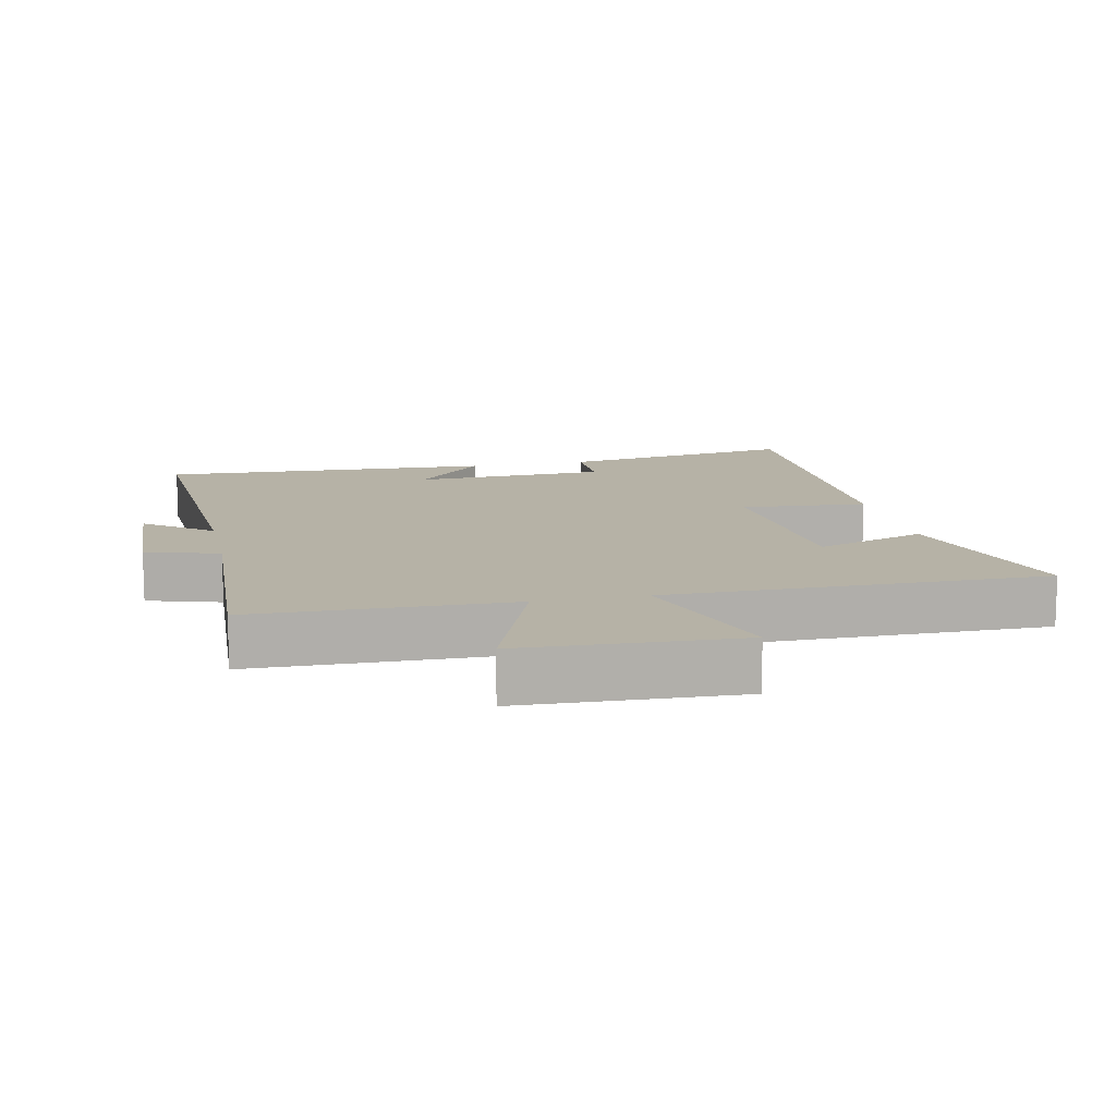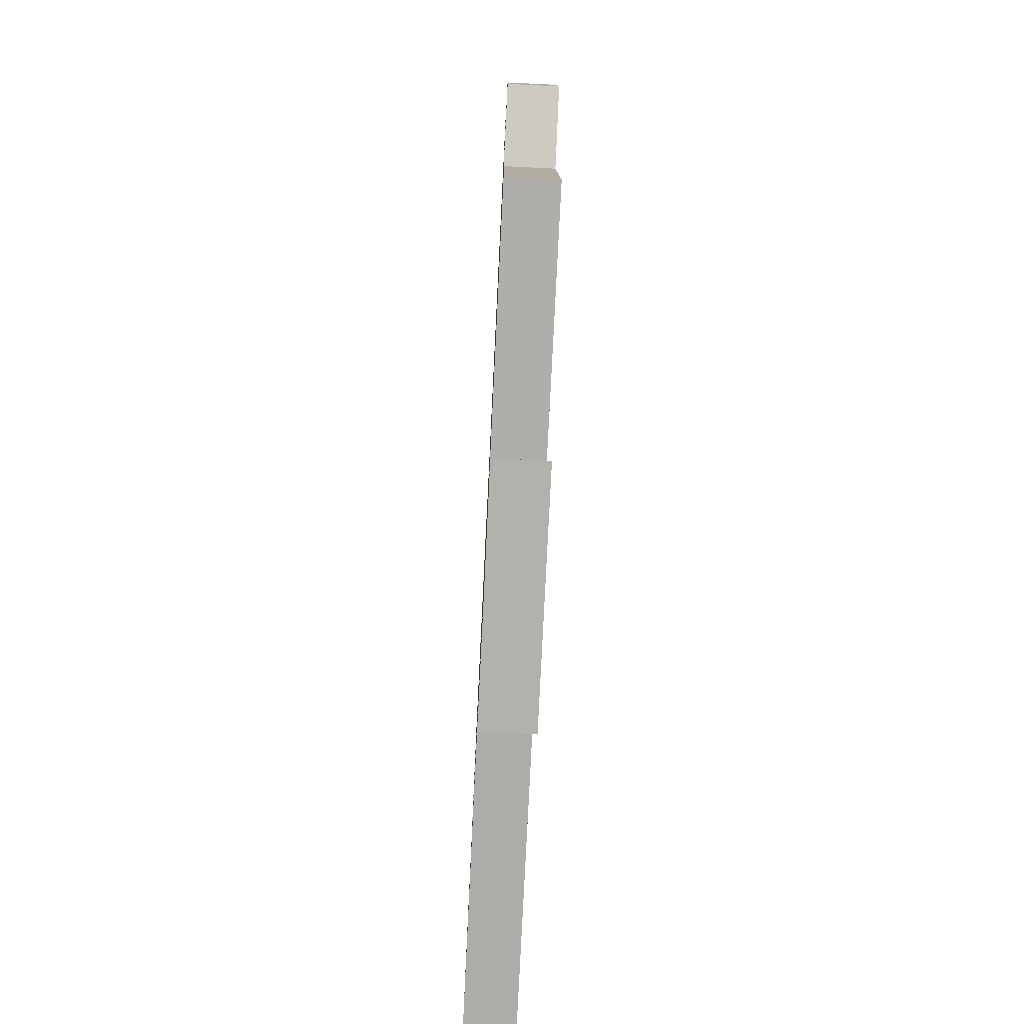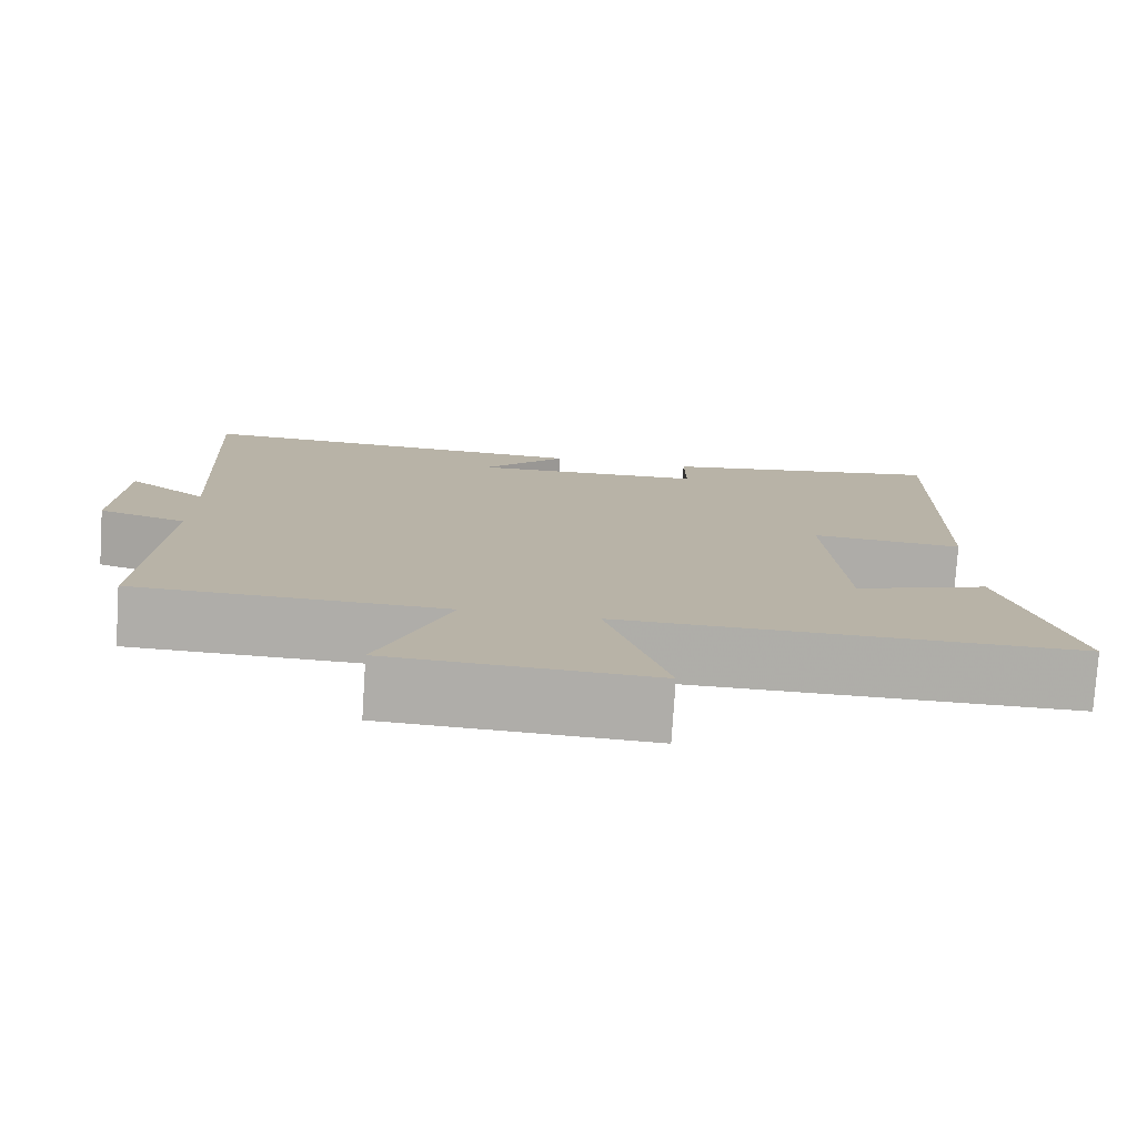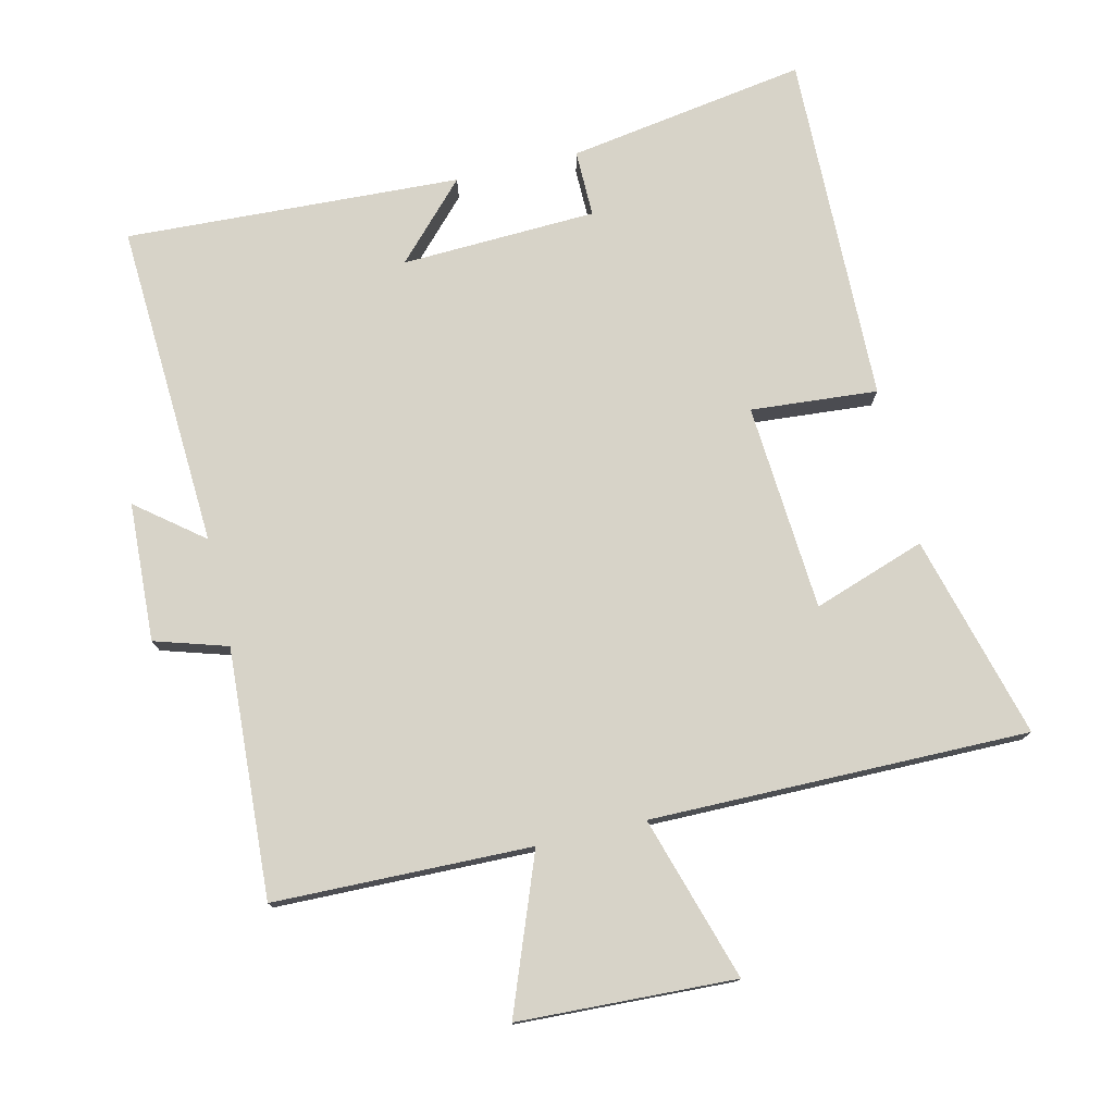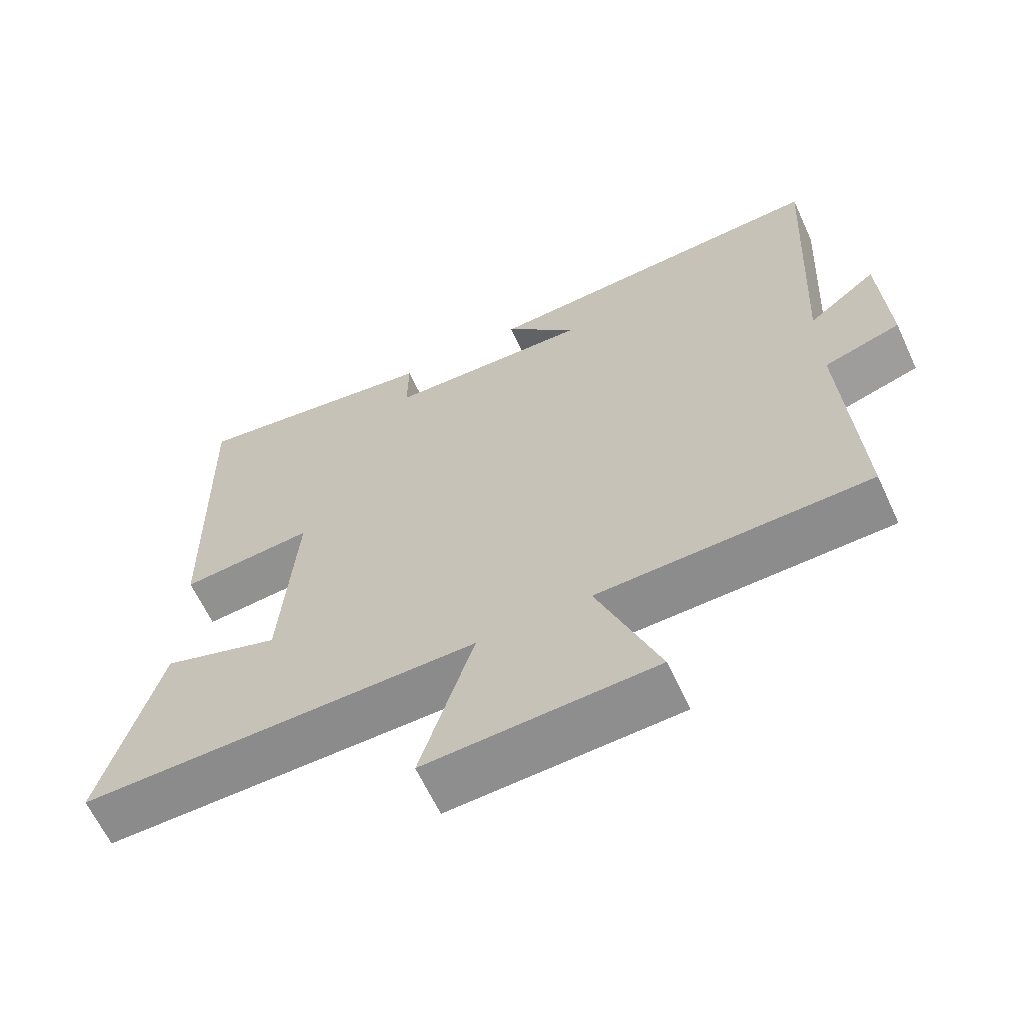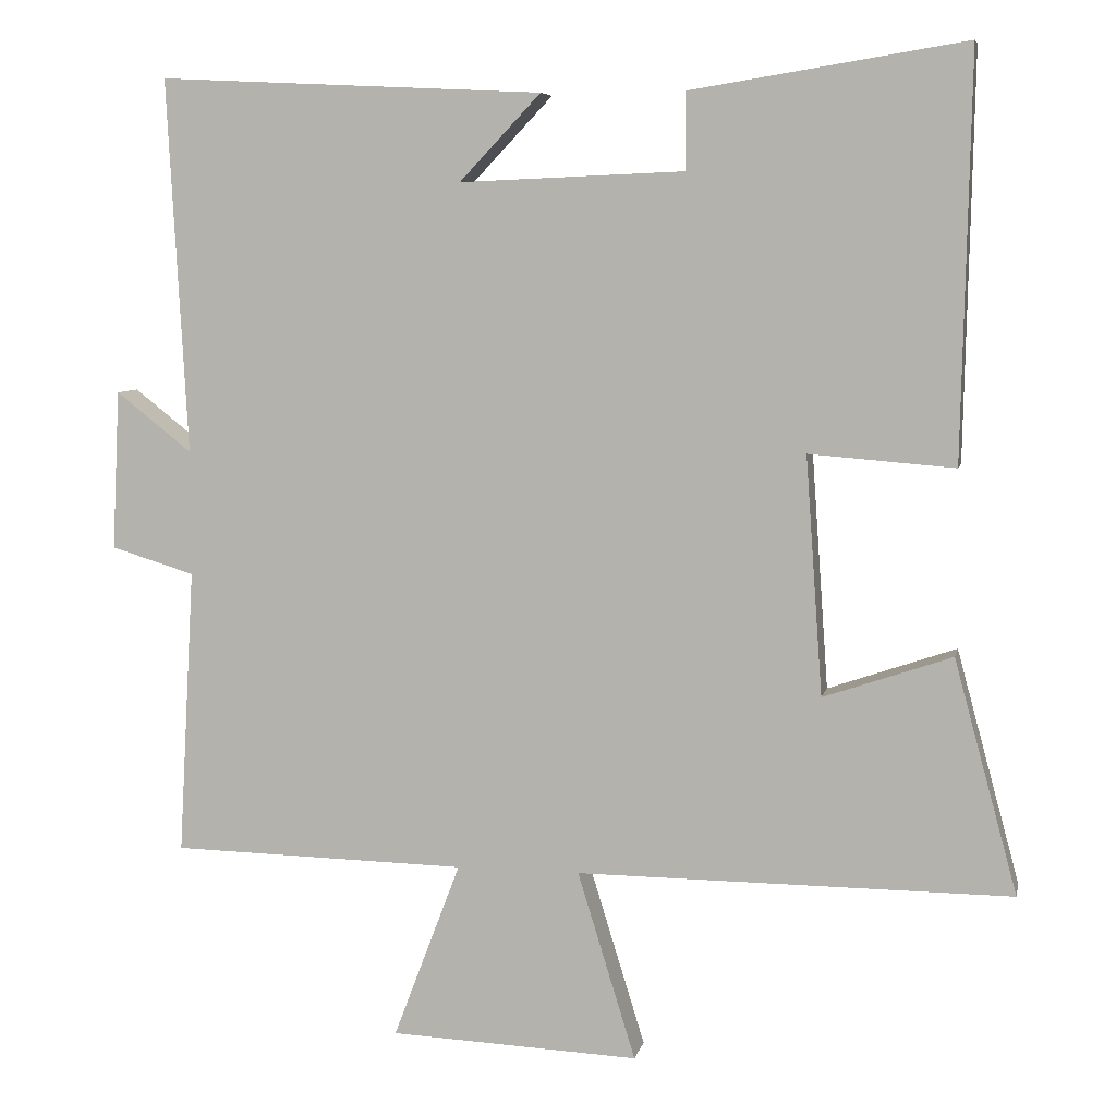
<metadata>
{"format":"obj","ext":"obj","renderer":"f3d","projection":"perspective","resolution":1024,"background":"white","views":[{"elev":12.2,"azim":167.7,"up":"+Y"},{"elev":-76.6,"azim":87.2,"up":"+Z"},{"elev":-77.5,"azim":176.2,"up":"+Z"},{"elev":76.6,"azim":166.8,"up":"+Y"},{"elev":-63.7,"azim":24.9,"up":"+Z"},{"elev":6.7,"azim":-168.3,"up":"+Z"}]}
</metadata>
<code>
v -0.511 0.07 0.557
v -0.156 0.07 0.5
v -0.157 0.07 0.401
v 0.133 0.07 0.389
v 0.028 0.07 0.5
v 0.526 0.07 0.524
v 0.5 0.07 0.04
v 0.598 0.07 0.117
v 0.608 0.07 -0.089
v 0.5 0.07 -0.122
v 0.521 0.07 -0.492
v 0.139 0.07 -0.5
v 0.226 0.07 -0.729
v -0.096 0.07 -0.743
v -0.021 0.07 -0.5
v -0.582 0.07 -0.503
v -0.5 0.07 -0.201
v -0.334 0.07 -0.258
v -0.312 0.07 0.05
v -0.5 0.07 0.035
v -0.511 0 0.557
v -0.156 0 0.5
v -0.157 0 0.401
v 0.133 0 0.389
v 0.028 0 0.5
v 0.526 0 0.524
v 0.5 0 0.04
v 0.598 0 0.117
v 0.608 0 -0.089
v 0.5 0 -0.122
v 0.521 0 -0.492
v 0.139 0 -0.5
v 0.226 0 -0.729
v -0.096 0 -0.743
v -0.021 0 -0.5
v -0.582 0 -0.503
v -0.5 0 -0.201
v -0.334 0 -0.258
v -0.312 0 0.05
v -0.5 0 0.035
f 1 2 3
f 20 1 3
f 19 20 3
f 18 19 3 4
f 15 16 17 18
f 15 18 4
f 12 13 14 15
f 12 15 4
f 11 12 4
f 10 11 4
f 7 8 9 10
f 7 10 4
f 4 5 6 7
f 23 22 21
f 23 21 40
f 23 40 39
f 24 23 39 38
f 38 37 36 35
f 24 38 35
f 35 34 33 32
f 24 35 32
f 24 32 31
f 24 31 30
f 30 29 28 27
f 24 30 27
f 27 26 25 24
f 1 21 22 2
f 2 22 23 3
f 3 23 24 4
f 4 24 25 5
f 5 25 26 6
f 6 26 27 7
f 7 27 28 8
f 8 28 29 9
f 9 29 30 10
f 10 30 31 11
f 11 31 32 12
f 12 32 33 13
f 13 33 34 14
f 14 34 35 15
f 15 35 36 16
f 16 36 37 17
f 17 37 38 18
f 18 38 39 19
f 19 39 40 20
f 20 40 21 1

</code>
